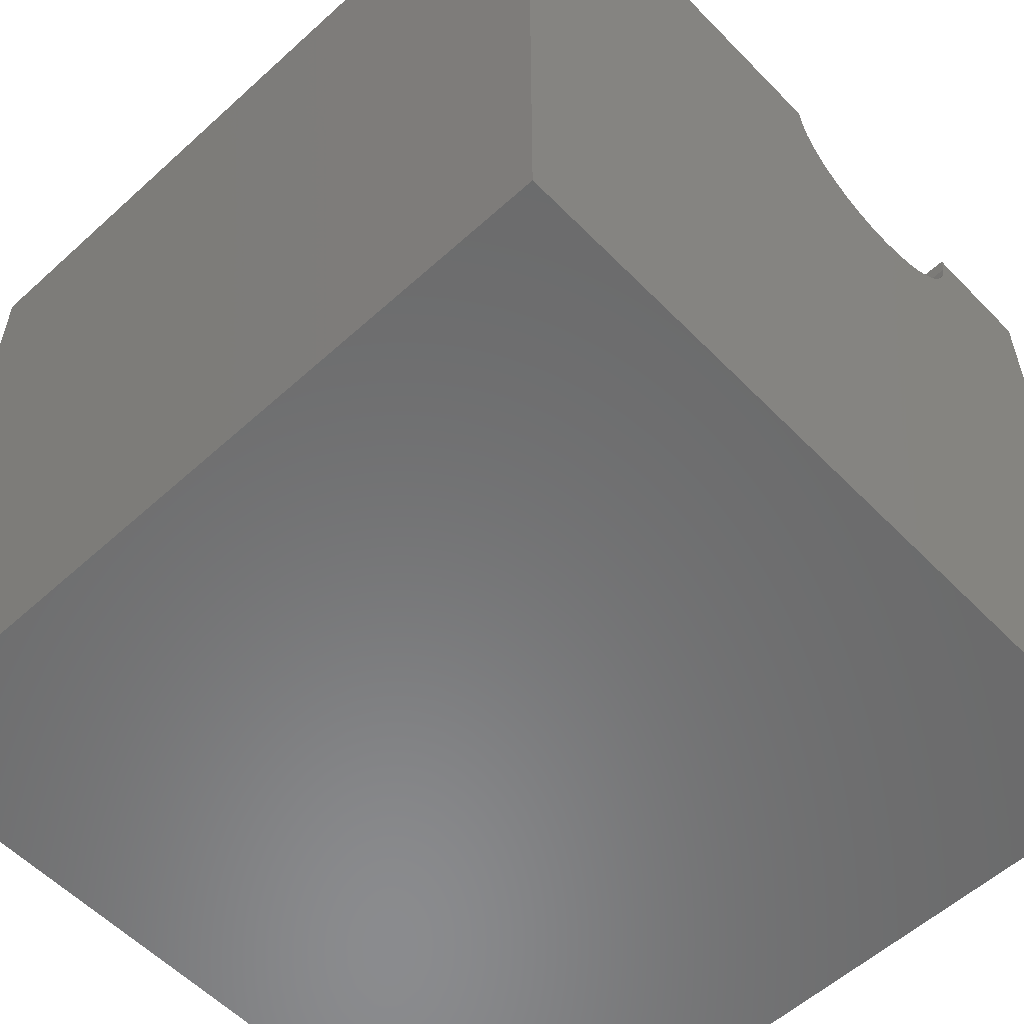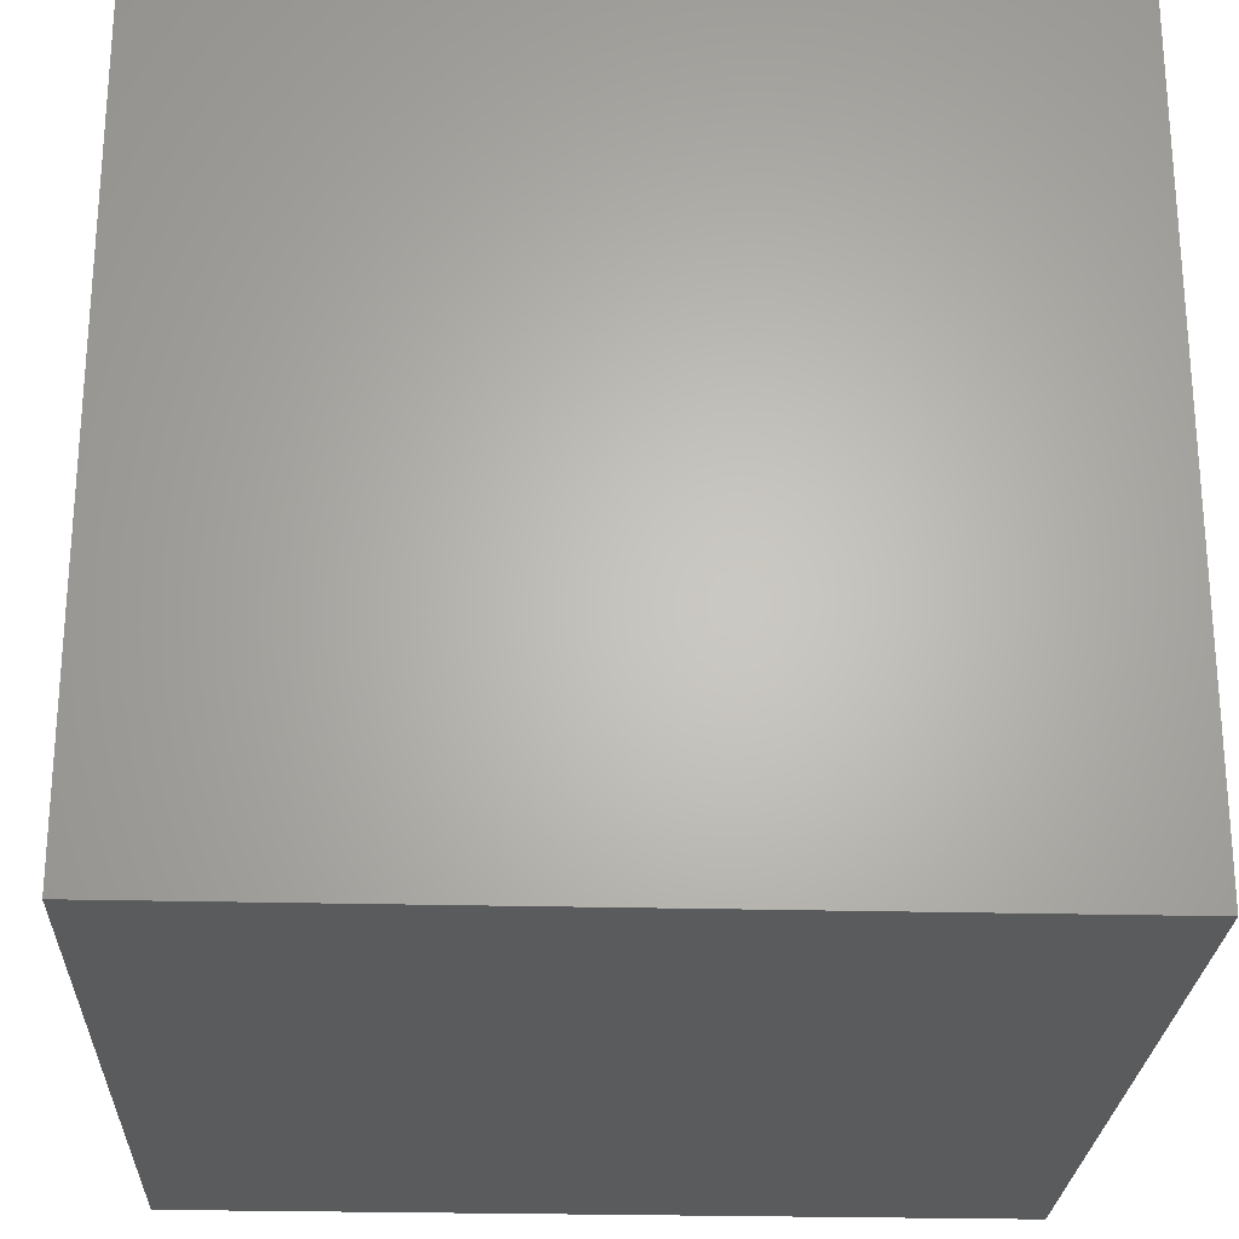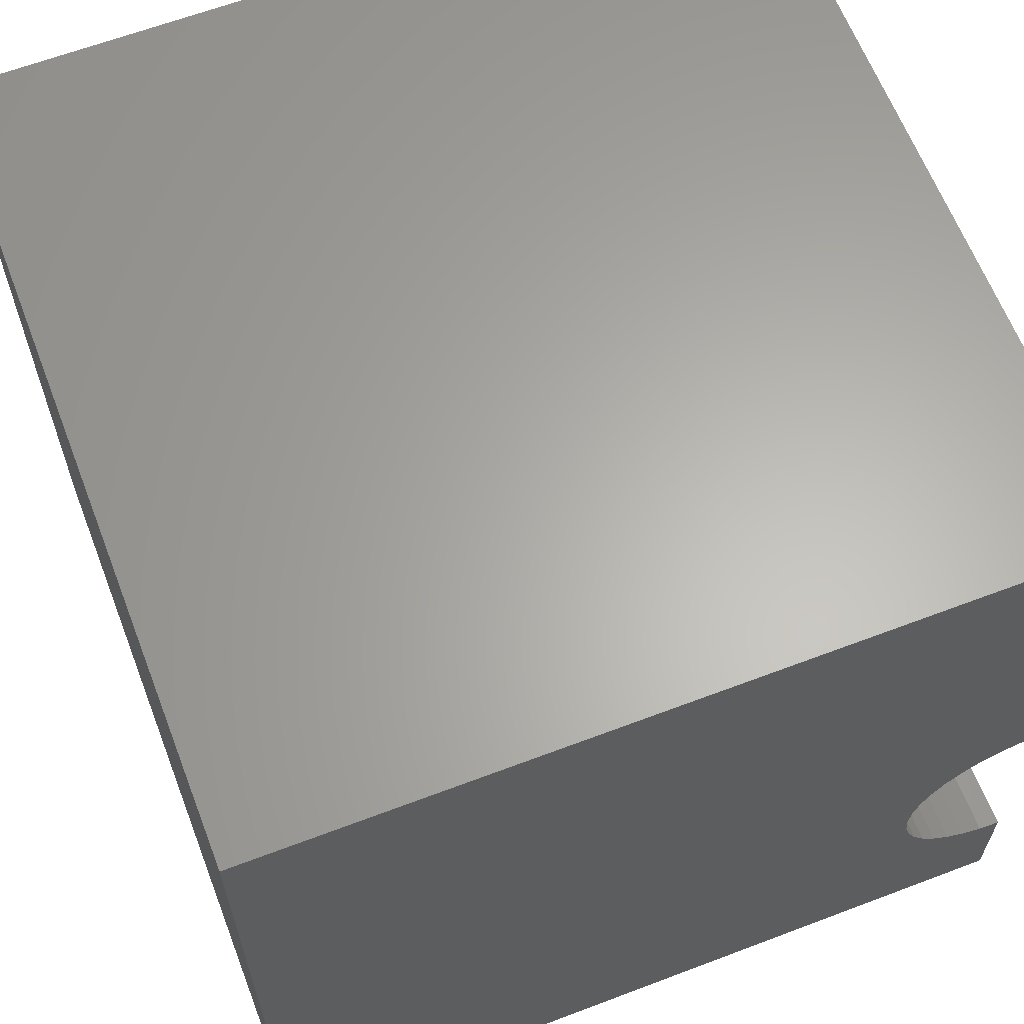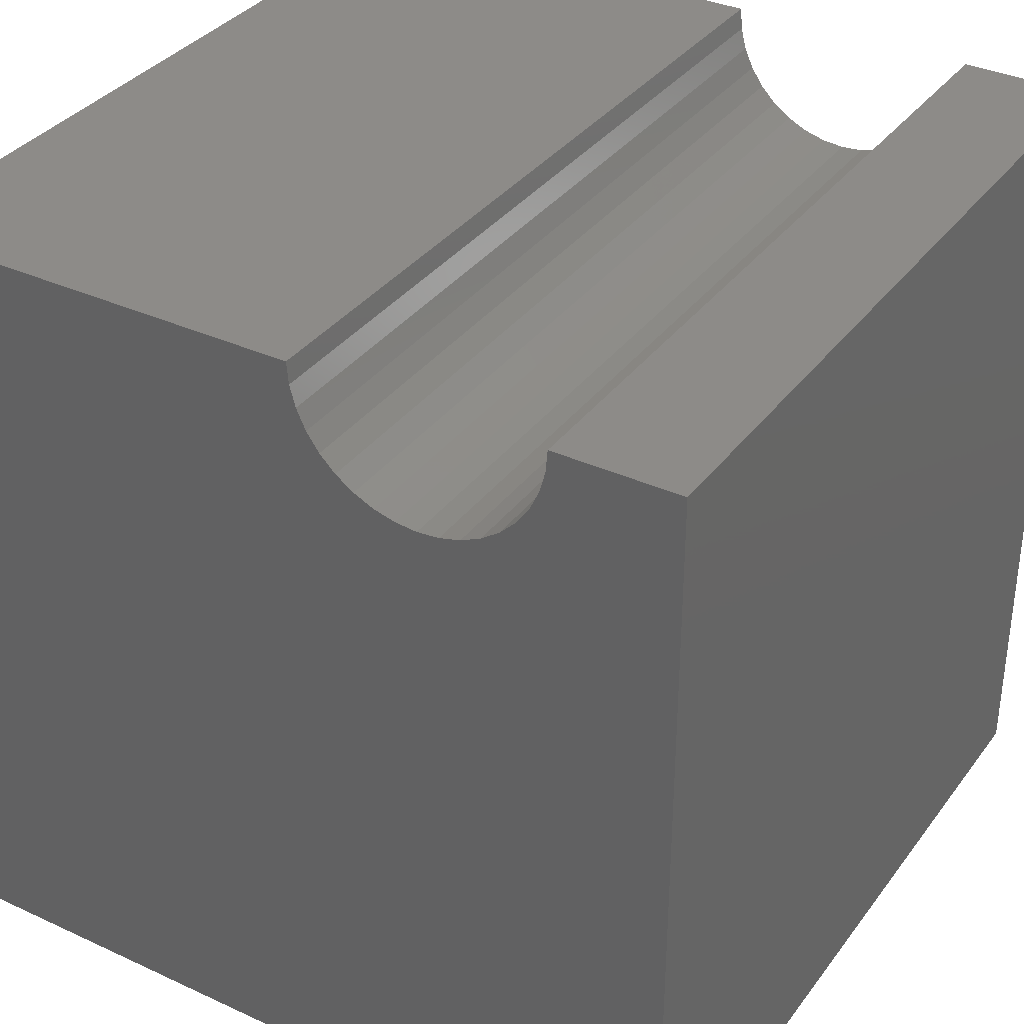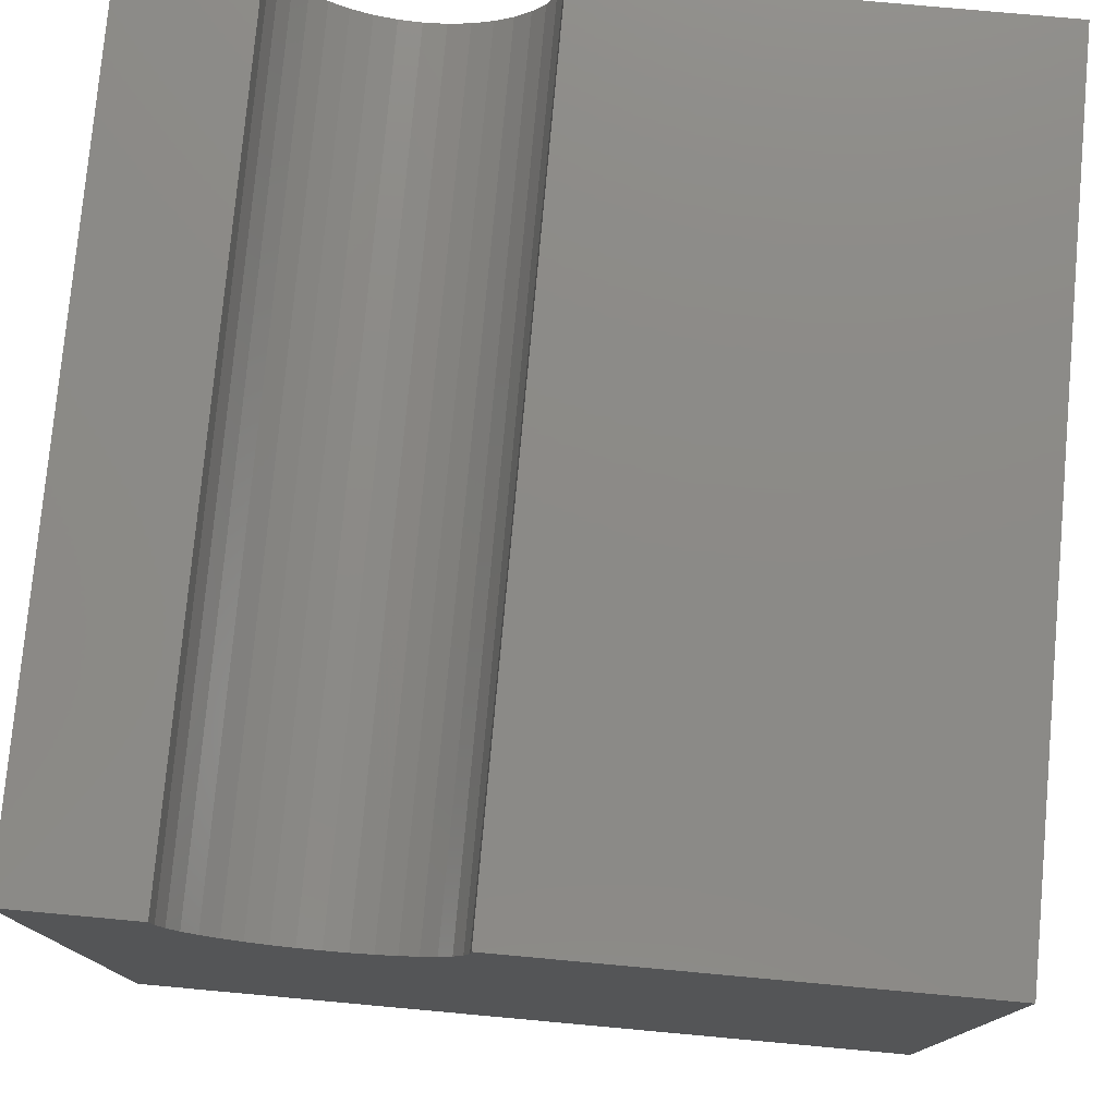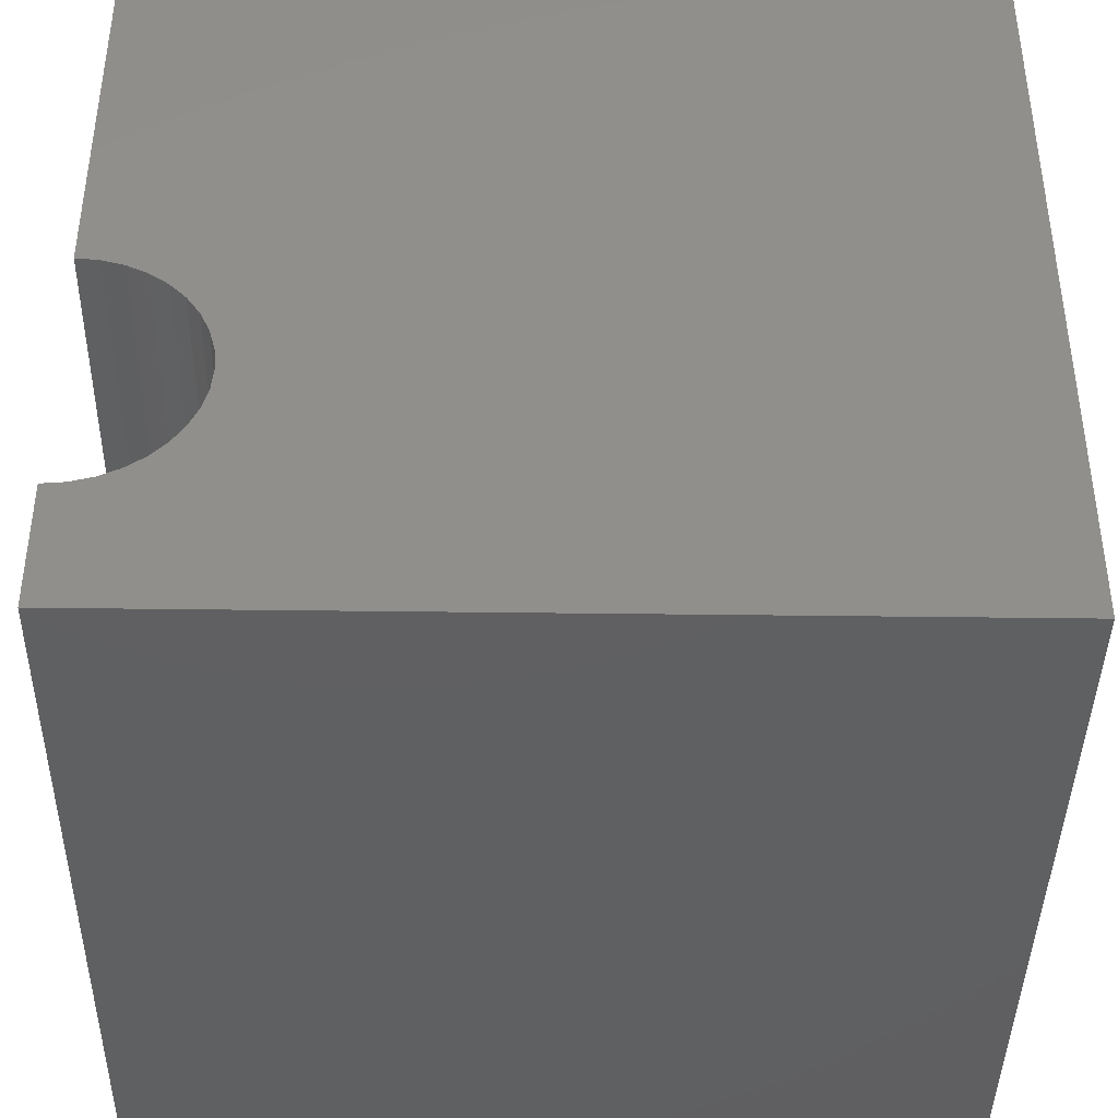
<metadata>
{"format":"stl","ext":"stl","renderer":"f3d","projection":"perspective","resolution":1024,"background":"white","views":[{"elev":-56.8,"azim":-136.6,"up":"+Z"},{"elev":-25.1,"azim":-2.4,"up":"+Z"},{"elev":63.4,"azim":-111.0,"up":"+Y"},{"elev":35.1,"azim":-58.5,"up":"+Z"},{"elev":77.5,"azim":95.2,"up":"+Z"},{"elev":-41.0,"azim":89.1,"up":"+Y"}]}
</metadata>
<code>
# stl→obj: 46 verts, 88 faces
v 10 4.628 10
v 10 10 10
v 0 4.628 10
v 0 10 10
v 0 4.605 9.731
v 0 1.531 10
v 0 1.555 9.731
v 0 0 10
v 0 1.625 9.47
v 0 0 0
v 0 1.739 9.226
v 0 1.894 9.005
v 0 2.085 8.814
v 0 2.306 8.659
v 0 2.55 8.545
v 0 10 0
v 0 4.421 9.226
v 0 4.535 9.47
v 0 3.609 8.545
v 0 3.854 8.659
v 0 2.811 8.475
v 0 3.08 8.452
v 0 3.349 8.475
v 0 4.075 8.814
v 0 4.266 9.005
v 10 1.531 10
v 10 0 10
v 10 1.555 9.731
v 10 0 0
v 10 1.739 9.226
v 10 1.625 9.47
v 10 4.421 9.226
v 10 10 0
v 10 4.535 9.47
v 10 4.605 9.731
v 10 4.266 9.005
v 10 4.075 8.814
v 10 3.854 8.659
v 10 3.08 8.452
v 10 3.349 8.475
v 10 3.609 8.545
v 10 2.811 8.475
v 10 2.55 8.545
v 10 2.306 8.659
v 10 2.085 8.814
v 10 1.894 9.005
f 1 2 3
f 3 2 4
f 5 3 4
f 6 7 8
f 8 7 9
f 8 9 10
f 10 9 11
f 10 11 12
f 12 13 10
f 10 13 14
f 10 14 15
f 16 17 4
f 4 17 18
f 4 18 5
f 16 19 20
f 15 21 10
f 10 21 22
f 10 22 16
f 16 22 23
f 16 23 19
f 20 24 16
f 16 24 25
f 16 25 17
f 6 8 26
f 26 8 27
f 28 26 27
f 29 30 27
f 27 30 31
f 27 31 28
f 32 33 34
f 34 33 2
f 34 2 35
f 35 2 1
f 32 36 33
f 33 36 37
f 33 37 38
f 39 29 40
f 40 29 33
f 40 33 41
f 41 33 38
f 39 42 29
f 29 42 43
f 29 43 44
f 44 45 29
f 29 45 46
f 29 46 30
f 16 33 10
f 10 33 29
f 2 33 4
f 4 33 16
f 29 27 10
f 10 27 8
f 6 26 28
f 6 28 7
f 7 28 31
f 7 31 9
f 9 31 30
f 9 30 11
f 11 30 46
f 11 46 12
f 12 46 45
f 12 45 13
f 13 45 44
f 13 44 14
f 14 44 43
f 14 43 15
f 15 43 42
f 15 42 21
f 21 42 39
f 21 39 22
f 22 39 40
f 22 40 23
f 23 40 41
f 23 41 19
f 19 41 38
f 19 38 20
f 20 38 37
f 20 37 24
f 24 37 36
f 24 36 25
f 25 36 32
f 25 32 17
f 17 32 34
f 17 34 18
f 18 34 35
f 18 35 5
f 5 35 1
f 5 1 3

</code>
